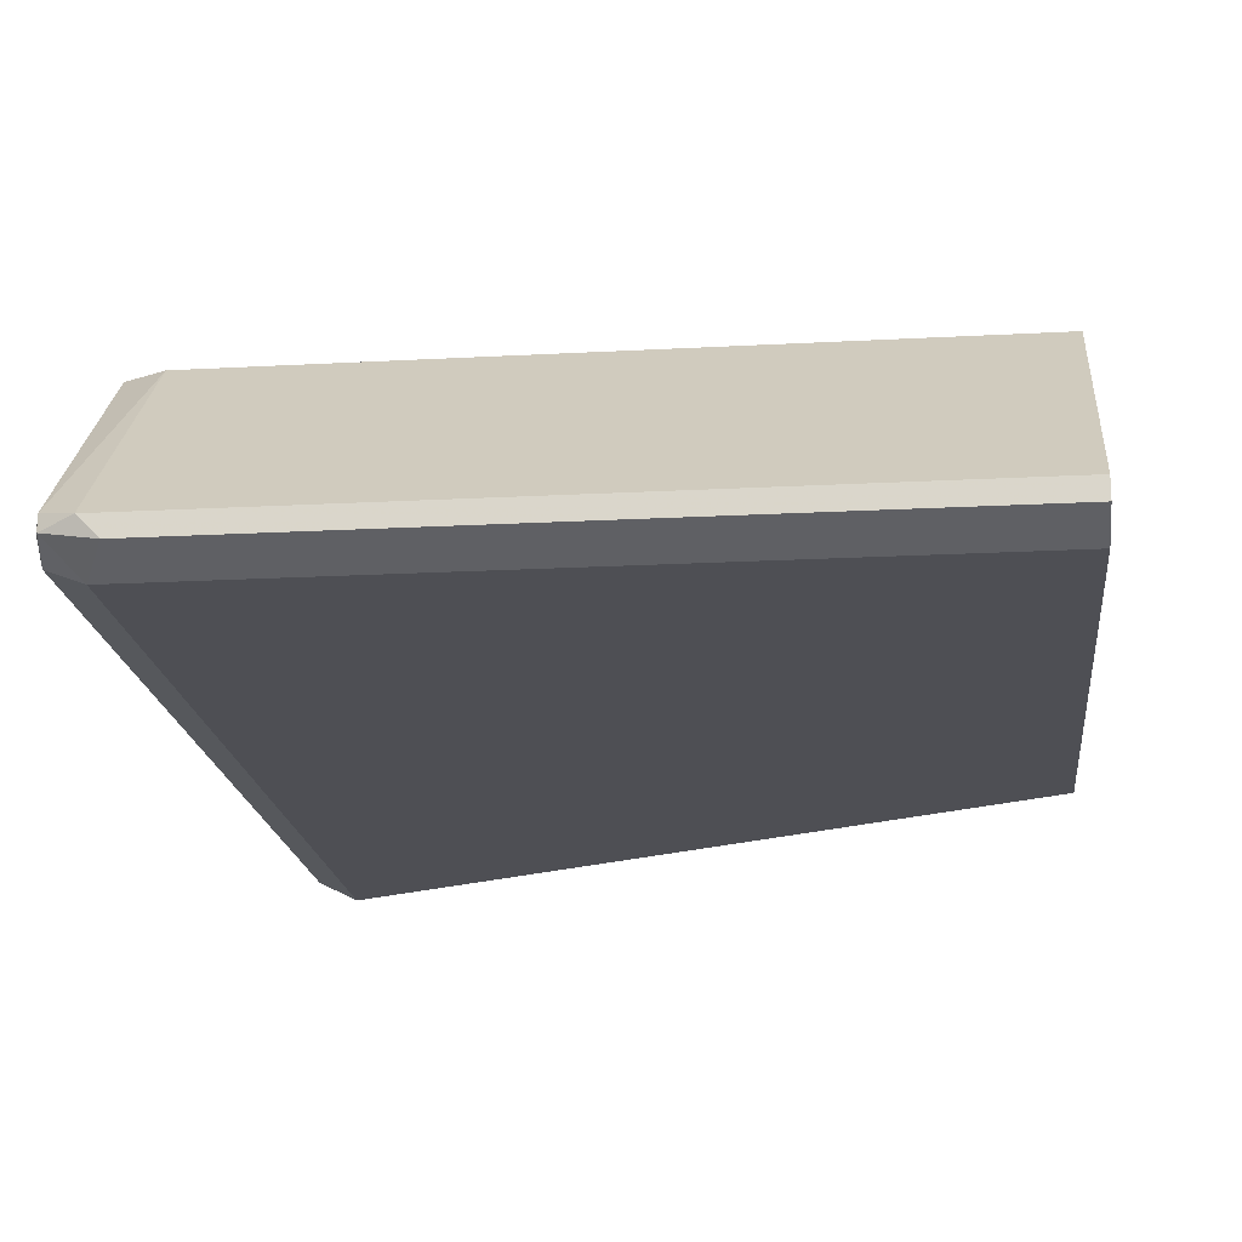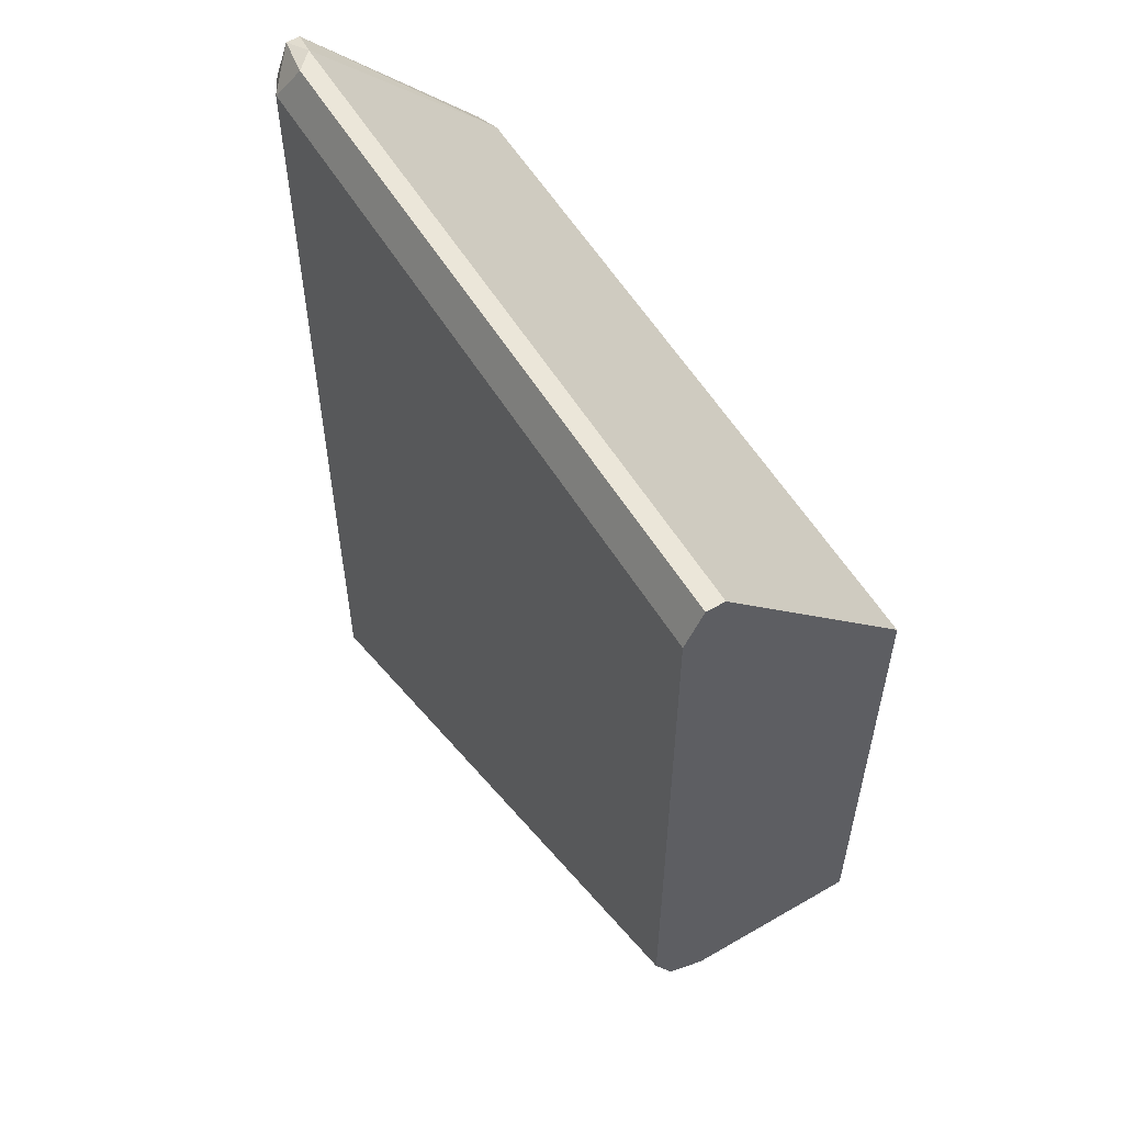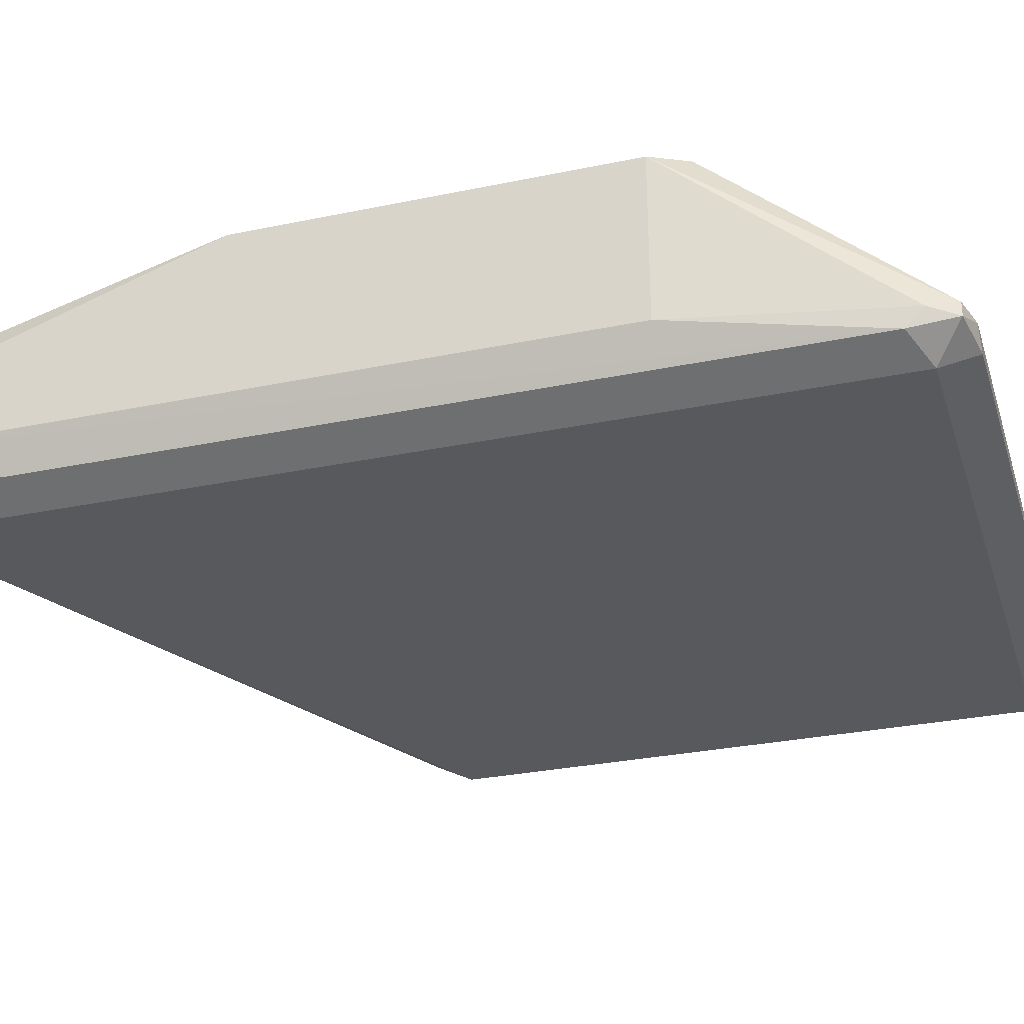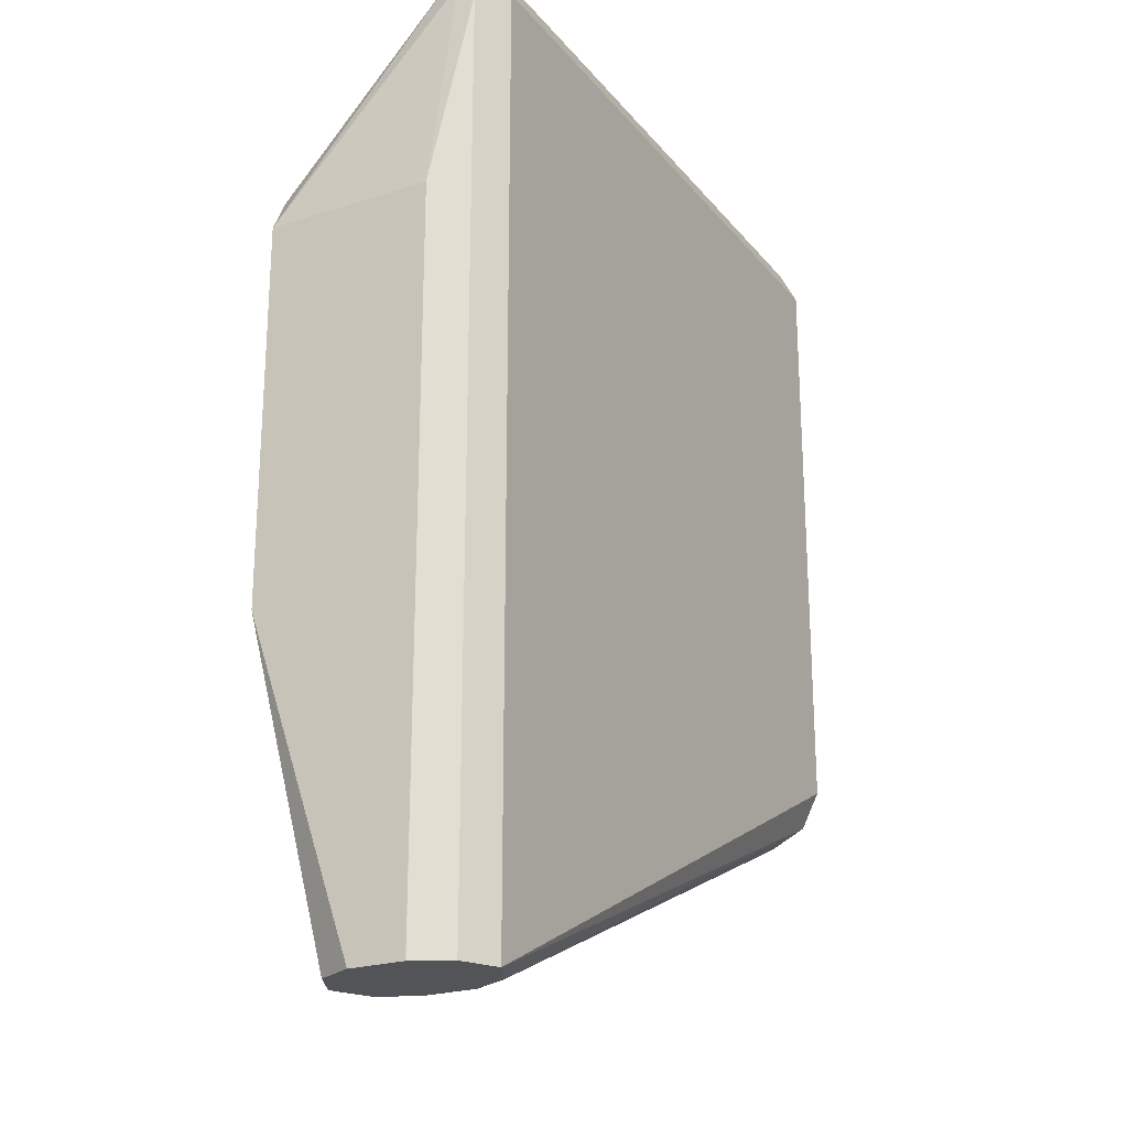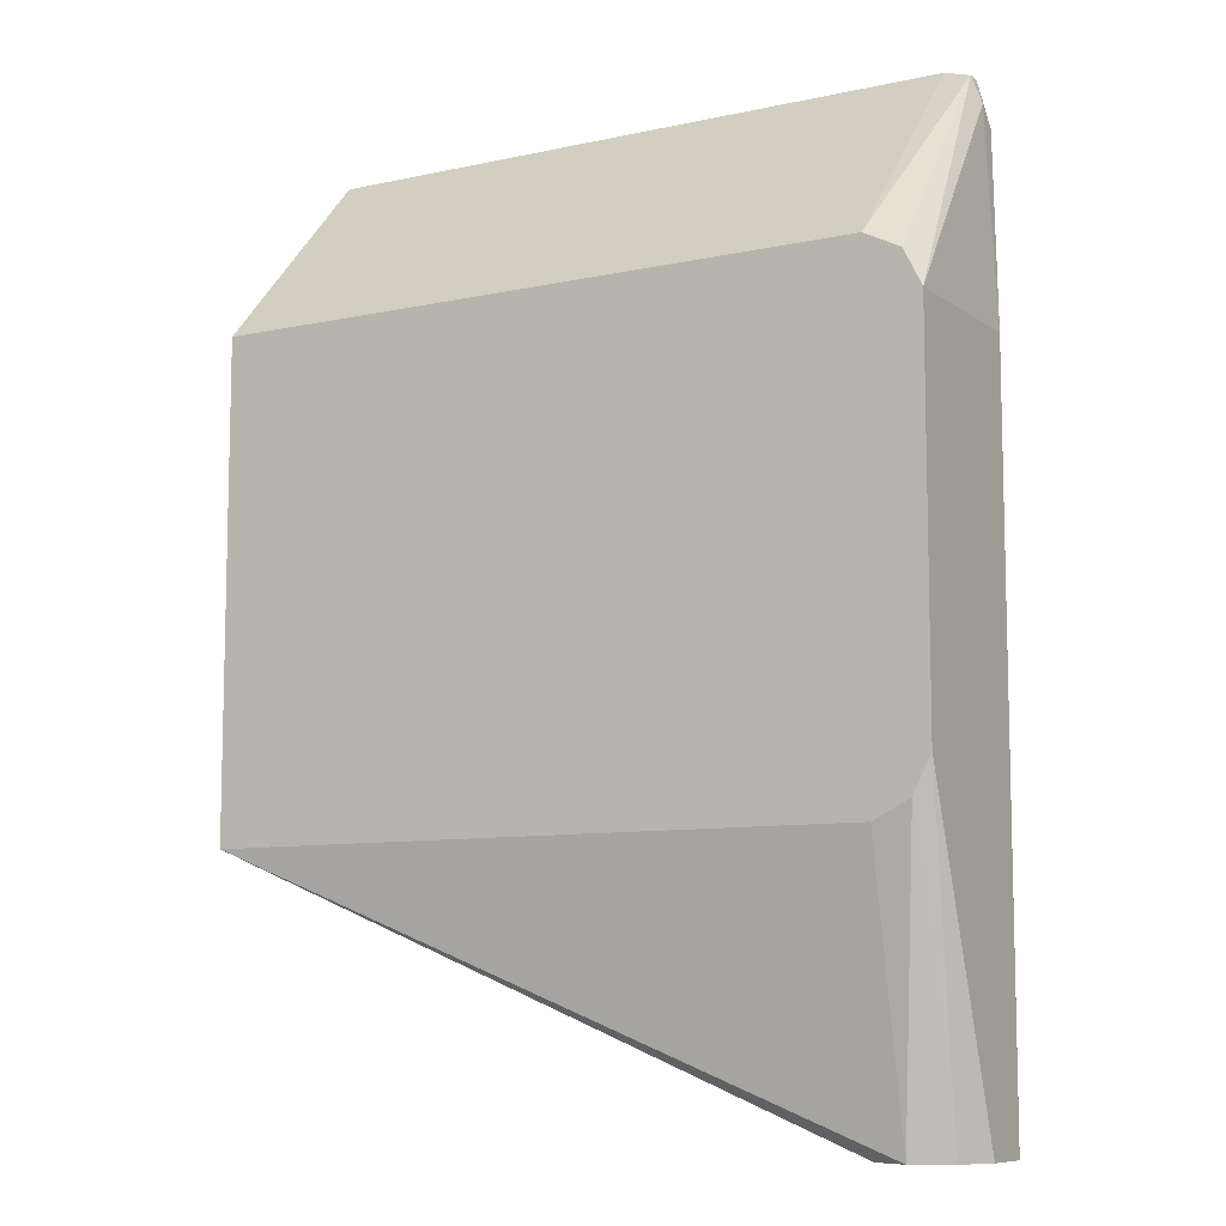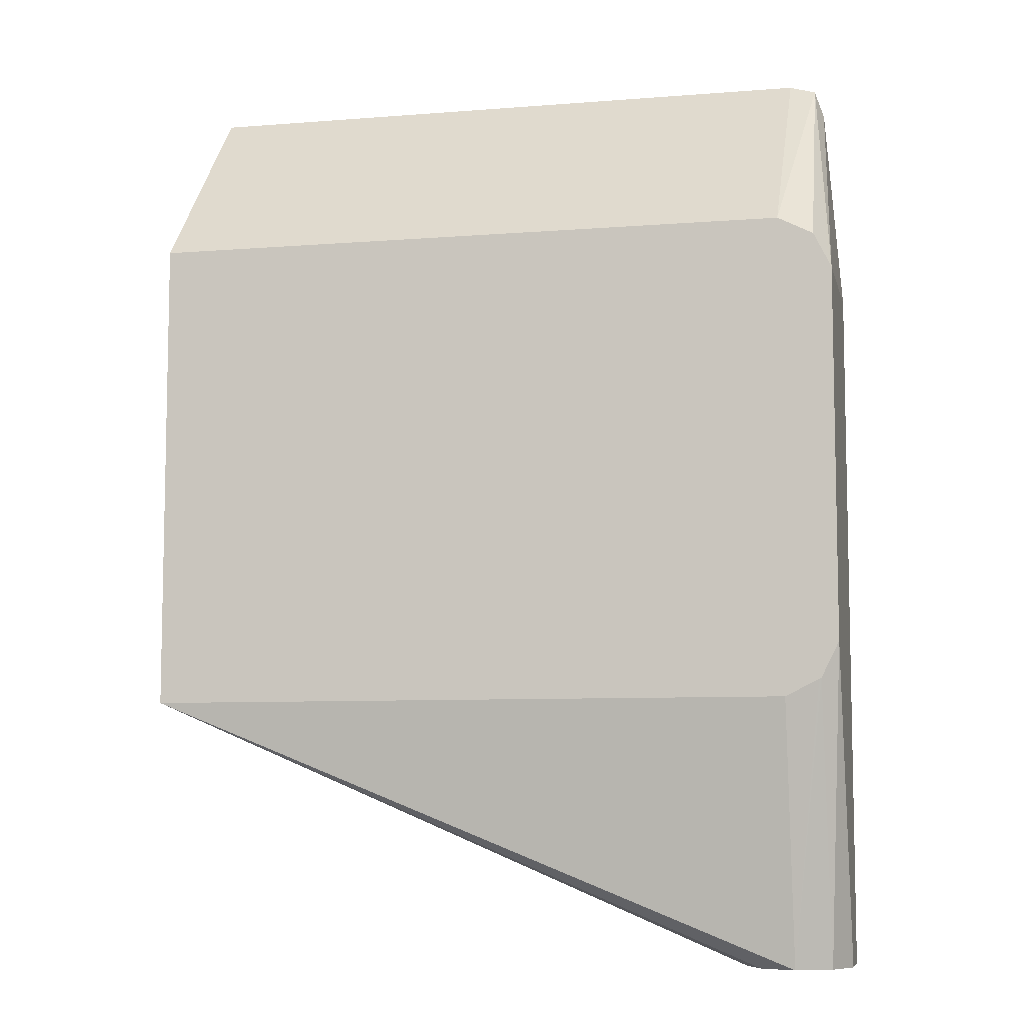
<metadata>
{"format":"obj","ext":"obj","renderer":"f3d","projection":"perspective","resolution":1024,"background":"white","views":[{"elev":-18.3,"azim":-173.9,"up":"+Z"},{"elev":57.2,"azim":-121.2,"up":"+Y"},{"elev":-30.0,"azim":106.9,"up":"+Z"},{"elev":-23.1,"azim":118.8,"up":"+Y"},{"elev":-9.0,"azim":30.2,"up":"+Y"},{"elev":-7.7,"azim":12.6,"up":"+Y"}]}
</metadata>
<code>
v 0.21 -2.009e-05 -0.7877
v 0.2042 0.06417 -0.7994
v 0.2042 0.07001 -0.7935
v 0.21 -2.009e-05 -0.7341
v 0.21 -0.2275 -0.7877
v 0.21 -0.2275 -0.7878
v 0.1925 0.07001 -0.8052
v 0.2013 0.07875 -0.7965
v 0.2042 -0.2275 -0.7994
v 0.2013 0.07875 -0.7921
v 0.2089 0.002219 -0.7341
v 0.21 -0.1225 -0.7341
v 0.21 -0.2275 -0.7702
v -0.02009 0.07001 -0.8052
v 0.1867 0.08166 -0.7994
v 0.1925 -0.2275 -0.8052
v 0.1925 0.08166 -0.7935
v 0.1925 0.0175 -0.7341
v 0.2042 0.01166 -0.7341
v 0.2097 -0.1232 -0.7341
v 0.2042 -0.2275 -0.7585
v -0.02009 0.08166 -0.7994
v -0.02009 -0.1225 -0.8052
v 0.1809 -0.2275 -0.7994
v -0.02009 -0.1342 -0.7994
v -0.02009 0.08166 -0.7935
v -0.02009 0.0175 -0.7341
v 0.2042 -0.1342 -0.7341
v 0.1925 -0.2275 -0.7527
v 0.175 -0.2275 -0.7877
v -0.02009 -0.14 -0.7877
v -0.02009 -0.1351 -0.7976
v -0.02009 -0.14 -0.7341
v 0.2035 -0.1346 -0.7341
v 0.1809 -0.2275 -0.7585
v 0.1925 -0.14 -0.7341
v 0.175 -0.2275 -0.7702
f 14 23 25
f 14 33 27
f 14 31 33
f 14 32 31
f 14 25 32
f 14 27 26
f 8 15 17
f 12 20 21
f 10 19 11
f 10 18 19
f 10 17 18
f 8 17 10
f 14 26 22
f 7 23 14
f 12 21 13
f 15 22 26
f 24 30 31
f 16 24 25
f 33 37 35
f 7 16 23
f 30 33 31
f 30 37 33
f 29 36 33
f 29 34 36
f 15 26 17
f 29 33 35
f 24 31 32
f 21 28 29
f 20 28 21
f 17 27 18
f 17 26 27
f 16 25 23
f 28 34 29
f 7 15 8
f 24 32 25
f 7 14 22
f 3 10 4
f 3 8 10
f 2 16 7
f 2 9 16
f 2 6 9
f 2 8 3
f 4 10 11
f 1 6 2
f 1 13 5
f 1 12 13
f 1 4 12
f 1 3 4
f 1 2 3
f 7 22 15
f 1 5 6
f 4 11 19
f 2 7 8
f 4 18 27
f 5 9 6
f 4 19 18
f 5 16 9
f 5 24 16
f 5 30 24
f 5 35 37
f 5 29 35
f 5 21 29
f 5 37 30
f 5 13 21
f 4 20 12
f 4 28 20
f 4 34 28
f 4 36 34
f 4 33 36
f 4 27 33

</code>
